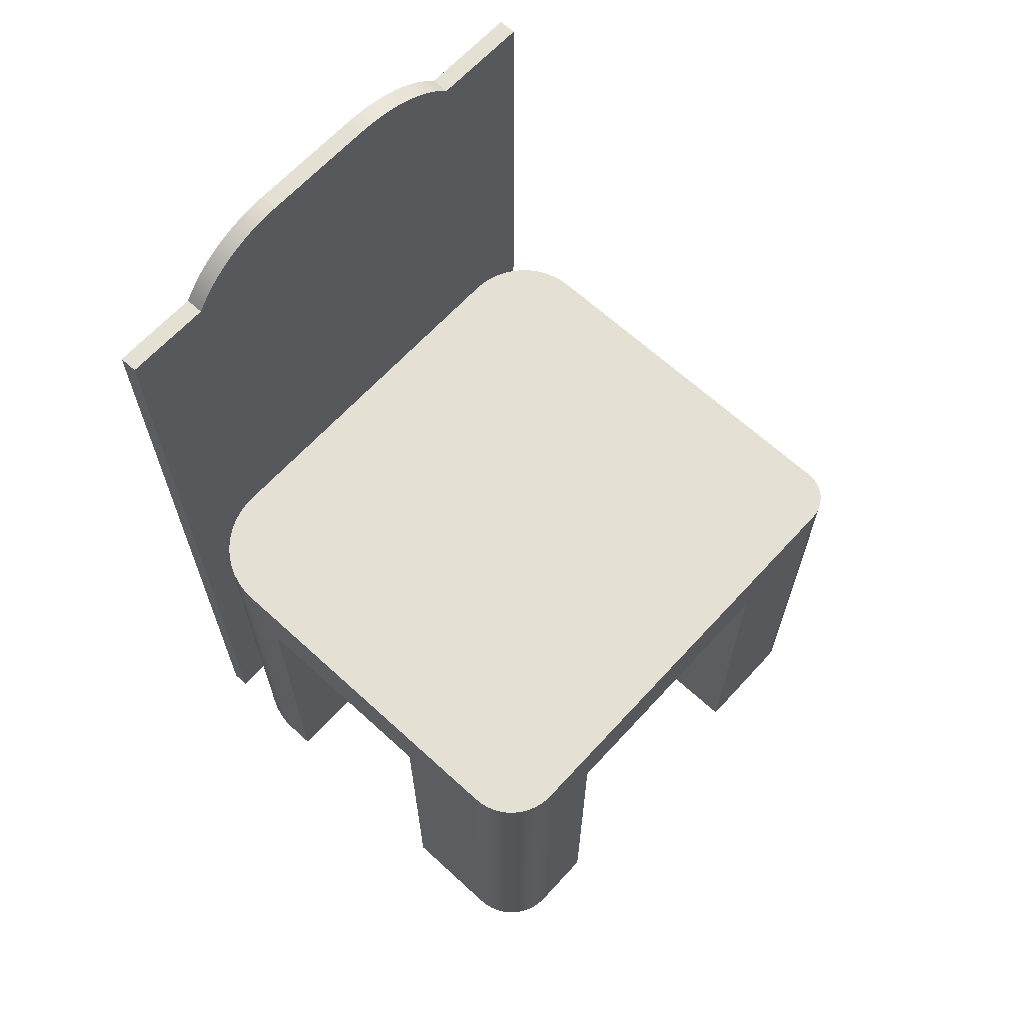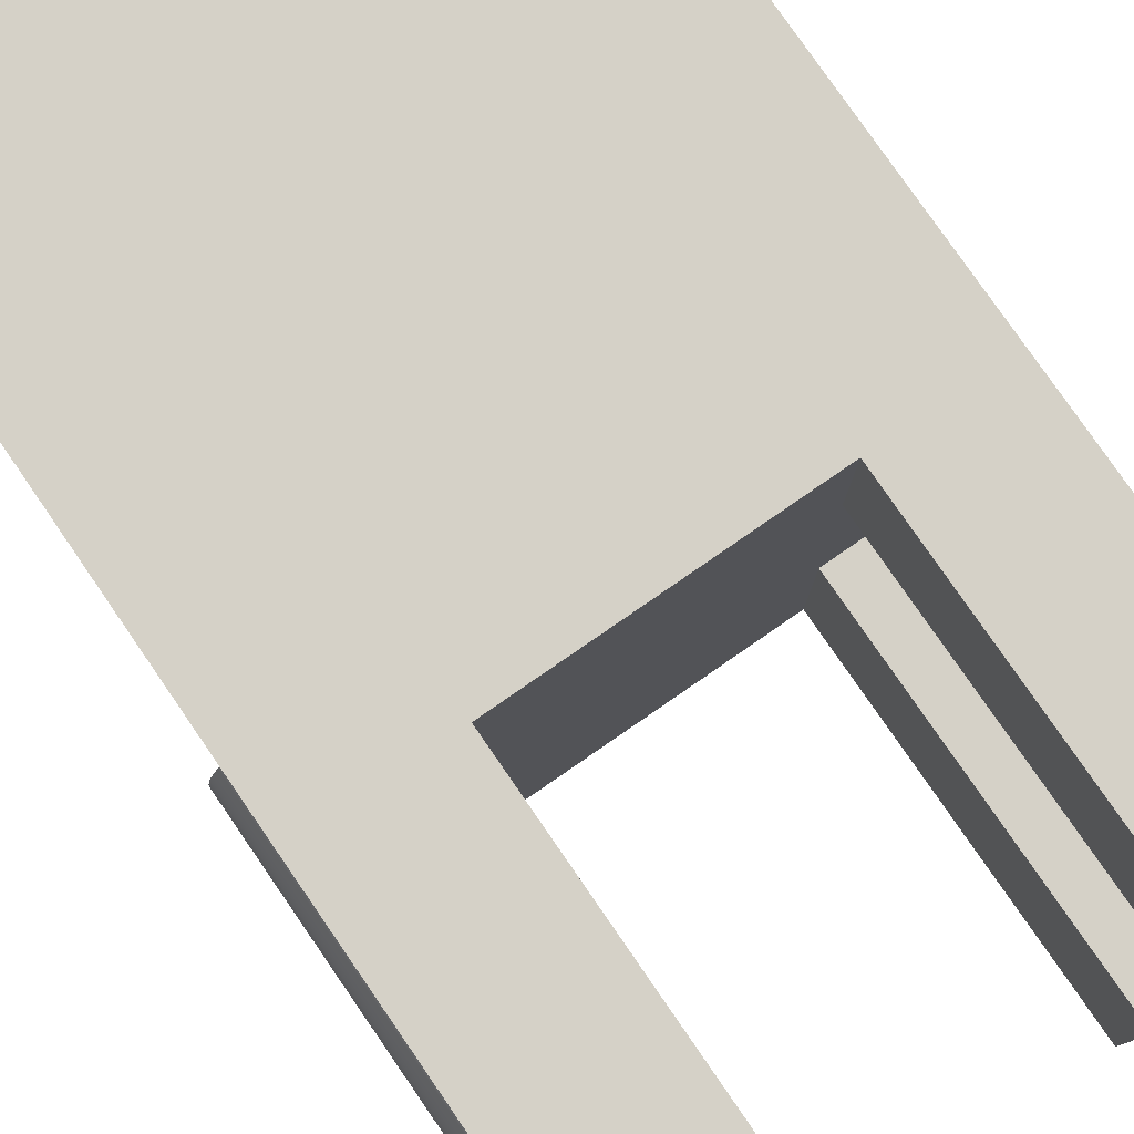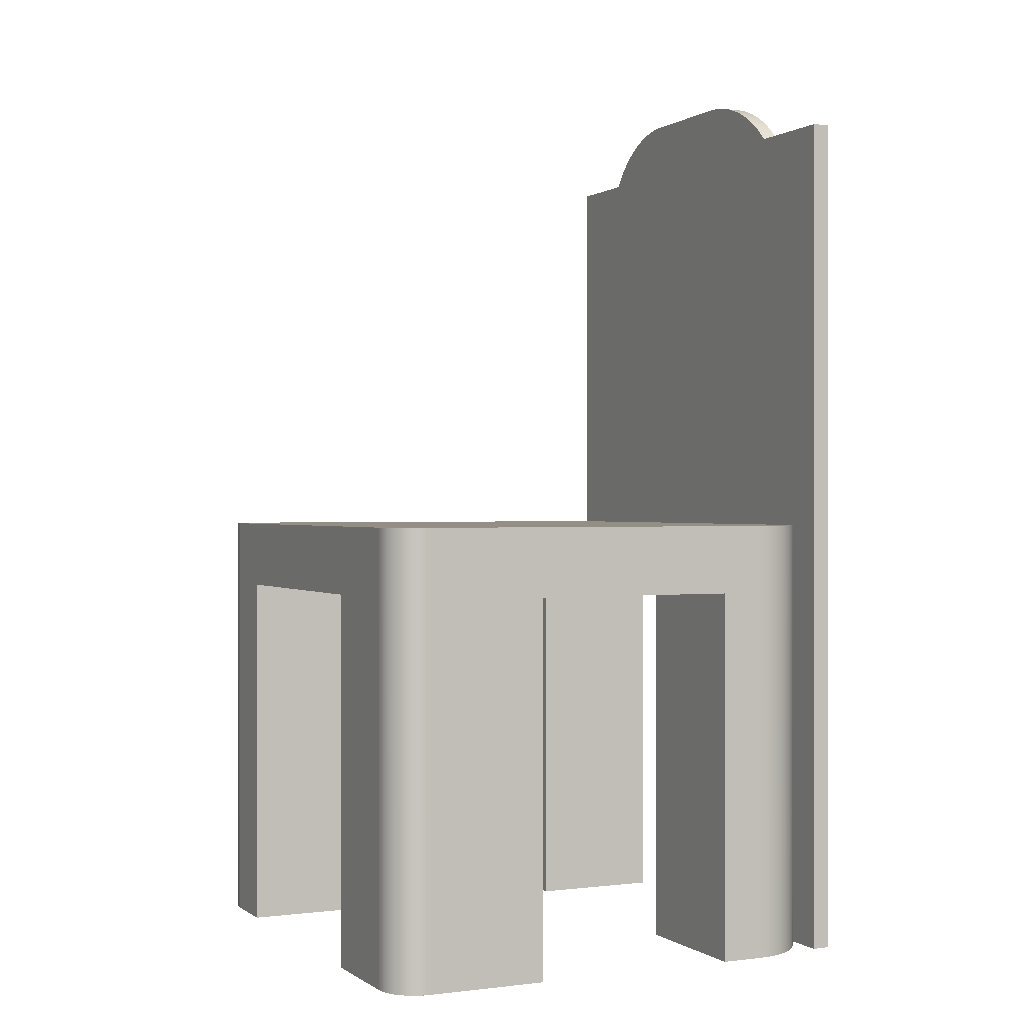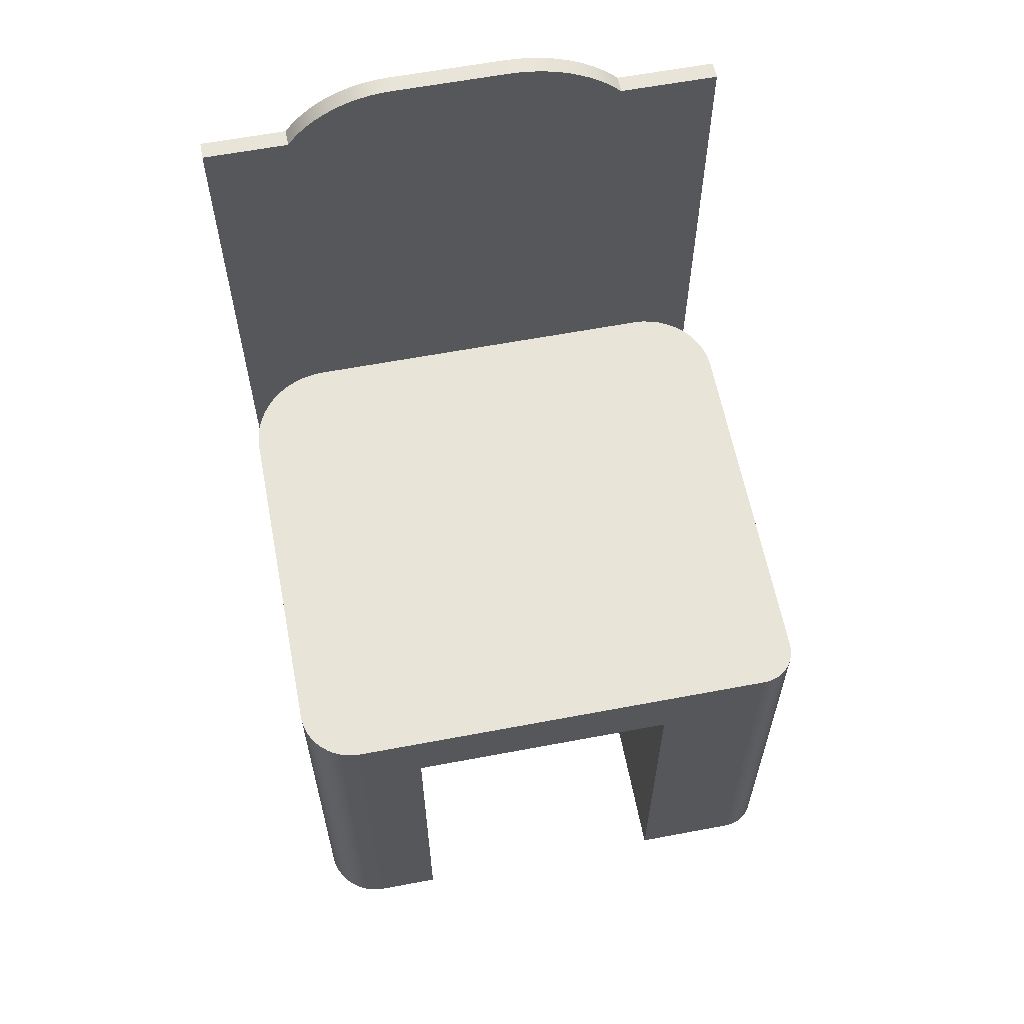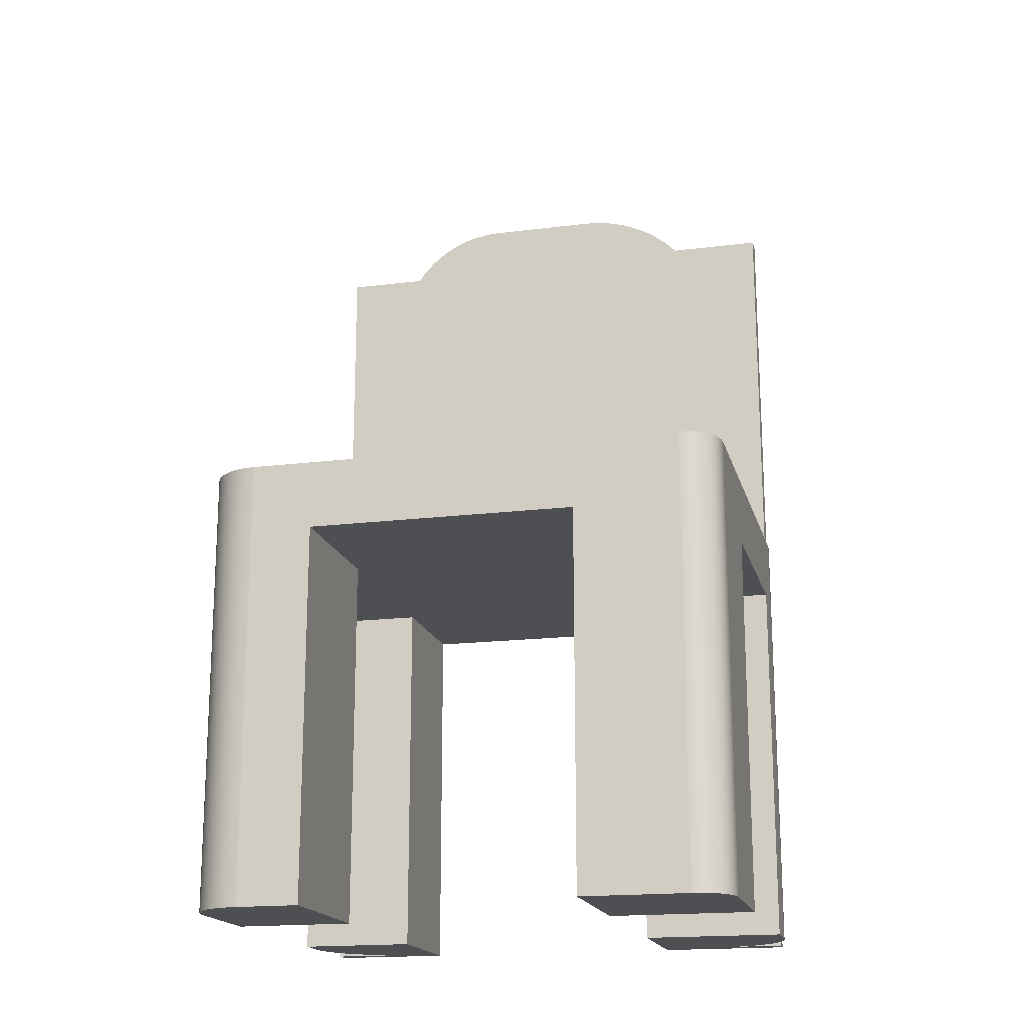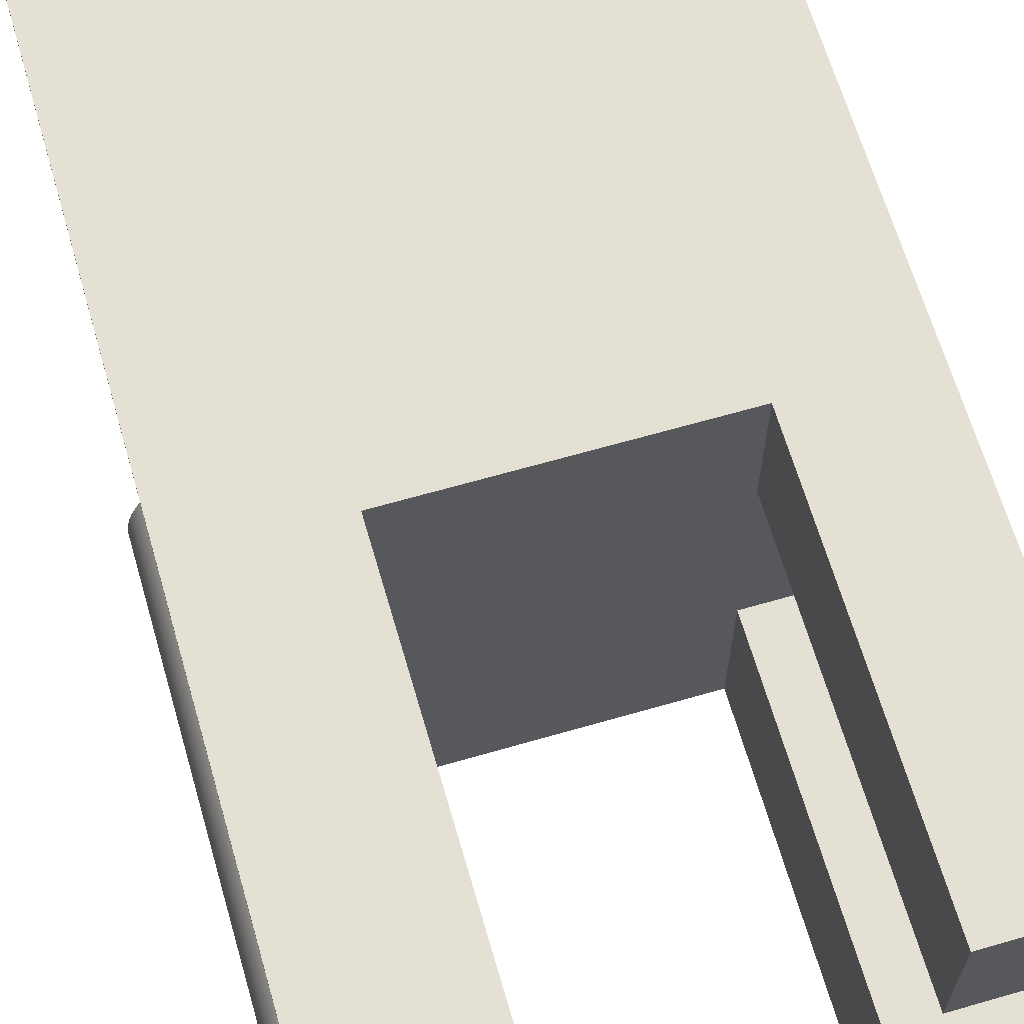
<metadata>
{"format":"obj","ext":"obj","renderer":"f3d","projection":"perspective","resolution":1024,"background":"white","views":[{"elev":65.5,"azim":132.6,"up":"+Y"},{"elev":79.2,"azim":-34.6,"up":"+Z"},{"elev":0.3,"azim":-115.2,"up":"+Y"},{"elev":61.3,"azim":169.1,"up":"+Y"},{"elev":-17.9,"azim":-166.2,"up":"+Y"},{"elev":65.4,"azim":-16.2,"up":"+Z"}]}
</metadata>
<code>
v 0.2251 0.03589 -0.229
v 0.2251 -0.0228 -0.1424
v 0.2251 -0.3442 -0.229
v 0.2251 0.03589 0.06007
v 0.2251 -0.0228 0.03422
v 0.2251 -0.3442 0.03422
v 0.2251 -0.3442 0.06007
v 0.2251 -0.3442 -0.1424
v 0.1245 -0.3442 -0.1424
v 0.2247 -0.3442 -0.2352
v 0.2234 -0.3442 -0.2413
v 0.2215 -0.3442 -0.2471
v 0.2187 -0.3442 -0.2526
v 0.2153 -0.3442 -0.2578
v 0.2112 -0.3442 -0.2624
v 0.2066 -0.3442 -0.2665
v 0.2015 -0.3442 -0.2699
v 0.1959 -0.3442 -0.2726
v 0.1901 -0.3442 -0.2746
v 0.184 -0.3442 -0.2758
v 0.1779 -0.3442 -0.2762
v 0.1245 -0.3442 -0.2762
v 0.2247 0.03589 -0.2352
v 0.2244 0.03589 0.06963
v 0.2234 0.03589 -0.2413
v 0.2226 0.03589 0.07902
v 0.2215 0.03589 -0.2471
v 0.2195 0.03589 0.08809
v 0.2187 0.03589 -0.2526
v 0.2152 0.03589 0.09667
v 0.2153 0.03589 -0.2578
v 0.2112 0.03589 -0.2624
v 0.2099 0.03589 0.1046
v 0.2066 0.03589 -0.2665
v 0.2036 0.03589 0.1118
v 0.2015 0.03589 -0.2699
v 0.1964 0.03589 0.1182
v 0.1959 0.03589 -0.2726
v 0.1885 0.03589 0.1235
v 0.1901 0.03589 -0.2746
v 0.184 0.03589 -0.2758
v 0.1799 0.03589 0.1277
v 0.1779 0.03589 -0.2762
v 0.1708 0.03589 0.1308
v -0.1973 0.03589 -0.2762
v 0.1614 0.03589 0.1327
v 0.1519 0.03589 0.1333
v -0.1659 0.03589 0.1333
v -0.1742 0.03589 0.1327
v -0.1824 0.03589 0.1311
v -0.1902 0.03589 0.1284
v -0.1977 0.03589 0.1248
v -0.2015 0.03589 -0.276
v -0.2046 0.03589 0.1201
v -0.2056 0.03589 -0.2751
v -0.2109 0.03589 0.1147
v -0.2096 0.03589 -0.2738
v -0.2134 0.03589 -0.2719
v -0.2163 0.03589 0.1084
v -0.2169 0.03589 -0.2696
v -0.221 0.03589 0.1015
v -0.22 0.03589 -0.2668
v -0.2228 0.03589 -0.2636
v -0.2246 0.03589 0.09403
v -0.2252 0.03589 -0.2601
v -0.2273 0.03589 0.08616
v -0.227 0.03589 -0.2564
v -0.2284 0.03589 -0.2524
v -0.2289 0.03589 0.078
v -0.2292 0.03589 -0.2482
v -0.2295 0.03589 0.0697
v -0.2295 0.03589 -0.244
v 0.2244 -0.3442 0.06963
v 0.1245 -0.3442 0.1482
v 0.2244 -0.3442 0.1333
v 0.2244 -0.3442 0.1482
v 0.1519 -0.3442 0.1333
v 0.1245 -0.3442 0.03422
v 0.2101 -0.3442 0.03422
v 0.2226 -0.3442 0.07902
v 0.2195 -0.3442 0.08809
v 0.2152 -0.3442 0.09667
v 0.2101 -0.3442 0.1044
v 0.2099 -0.3442 0.1046
v 0.2036 -0.3442 0.1118
v 0.1964 -0.3442 0.1182
v 0.1885 -0.3442 0.1235
v 0.1799 -0.3442 0.1277
v 0.1708 -0.3442 0.1308
v 0.1614 -0.3442 0.1327
v 0.2101 -0.0228 0.03422
v -0.219 -0.0228 0.03422
v -0.1067 -0.0228 -0.1424
v -0.1067 -0.0228 0.03422
v -0.2295 -0.0228 -0.1424
v -0.2295 -0.0228 0.03422
v 0.1245 -0.0228 -0.1424
v 0.1245 -0.0228 0.03422
v 0.1245 -0.0228 0.1482
v -0.1067 -0.0228 0.1482
v 0.1245 -0.0228 -0.2762
v -0.1067 -0.0228 -0.2762
v -0.1067 -0.3442 -0.2762
v -0.1973 -0.3442 -0.2762
v -0.2015 -0.3442 -0.276
v -0.2056 -0.3442 -0.2751
v -0.2096 -0.3442 -0.2738
v -0.2134 -0.3442 -0.2719
v -0.2169 -0.3442 -0.2696
v -0.22 -0.3442 -0.2668
v -0.2228 -0.3442 -0.2636
v -0.2252 -0.3442 -0.2601
v -0.227 -0.3442 -0.2564
v -0.2284 -0.3442 -0.2524
v -0.2292 -0.3442 -0.2482
v -0.2295 -0.3442 -0.244
v -0.2295 -0.3442 0.0697
v -0.2295 -0.3442 0.03422
v -0.2295 -0.3442 -0.1424
v -0.2289 -0.3442 0.078
v -0.2273 -0.3442 0.08616
v -0.2246 -0.3442 0.09403
v -0.221 -0.3442 0.1015
v -0.219 -0.3442 0.1044
v -0.2163 -0.3442 0.1084
v -0.2109 -0.3442 0.1147
v -0.2046 -0.3442 0.1201
v -0.1977 -0.3442 0.1248
v -0.1902 -0.3442 0.1284
v -0.1824 -0.3442 0.1311
v -0.1742 -0.3442 0.1327
v -0.1659 -0.3442 0.1333
v -0.219 0.3955 0.1333
v -0.219 0.03589 0.1333
v 0.2244 0.03589 0.1333
v 0.1519 0.3908 0.1333
v -0.1351 0.3955 0.1333
v 0.1466 0.398 0.1333
v -0.1287 0.4021 0.1333
v 0.1407 0.4047 0.1333
v -0.1218 0.4082 0.1333
v 0.1344 0.4109 0.1333
v -0.1145 0.4138 0.1333
v 0.1275 0.4165 0.1333
v -0.1069 0.419 0.1333
v 0.1203 0.4216 0.1333
v -0.09888 0.4235 0.1333
v 0.1126 0.4261 0.1333
v -0.09058 0.4276 0.1333
v 0.1046 0.43 0.1333
v -0.08203 0.431 0.1333
v 0.09628 0.4332 0.1333
v -0.07327 0.4338 0.1333
v 0.08775 0.4356 0.1333
v -0.06433 0.436 0.1333
v 0.07905 0.4374 0.1333
v -0.05525 0.4376 0.1333
v 0.07023 0.4385 0.1333
v -0.04609 0.4386 0.1333
v 0.06135 0.4389 0.1333
v -0.03688 0.4389 0.1333
v 0.2244 0.3908 0.1333
v 0.2244 0.3908 0.1482
v 0.1466 0.398 0.1482
v -0.1351 0.3955 0.1482
v 0.1519 0.3908 0.1482
v -0.1287 0.4021 0.1482
v 0.1407 0.4047 0.1482
v -0.1218 0.4082 0.1482
v 0.1344 0.4109 0.1482
v -0.1145 0.4138 0.1482
v 0.1275 0.4165 0.1482
v -0.1069 0.419 0.1482
v 0.1203 0.4216 0.1482
v -0.09888 0.4235 0.1482
v 0.1126 0.4261 0.1482
v -0.09058 0.4276 0.1482
v 0.1046 0.43 0.1482
v -0.08203 0.431 0.1482
v 0.09628 0.4332 0.1482
v -0.07327 0.4338 0.1482
v 0.08775 0.4356 0.1482
v -0.06433 0.436 0.1482
v 0.07905 0.4374 0.1482
v -0.05525 0.4376 0.1482
v 0.07023 0.4385 0.1482
v -0.04609 0.4386 0.1482
v 0.06135 0.4389 0.1482
v -0.03688 0.4389 0.1482
v -0.219 -0.3442 0.1482
v -0.1067 -0.3442 0.1482
v -0.219 0.3955 0.1482
v -0.1067 -0.3442 0.03422
v -0.219 -0.3442 0.03422
v -0.1067 -0.3442 -0.1424
v -0.219 -0.3442 0.1333
v -0.219 -0.0228 0.1044
v -0.219 -0.01779 0.1044
v 0.2251 -0.3442 0.1044
g SketchUp_ID2
f 1 2 3
f 2 1 4
f 2 4 5
f 5 4 6
f 6 4 7
f 8 3 2
f 9 3 8
f 3 9 10
f 10 9 11
f 11 9 12
f 12 9 13
f 13 9 14
f 14 9 15
f 15 9 16
f 16 9 17
f 17 9 18
f 18 9 19
f 19 9 20
f 20 9 21
f 21 9 22
f 1 10 23
f 10 1 3
f 1 24 4
f 24 1 23
f 24 23 25
f 24 25 26
f 26 25 27
f 26 27 28
f 28 27 29
f 28 29 30
f 30 29 31
f 30 31 32
f 30 32 33
f 33 32 34
f 33 34 35
f 35 34 36
f 35 36 37
f 37 36 38
f 37 38 39
f 39 38 40
f 39 40 41
f 39 41 42
f 42 41 43
f 42 43 44
f 44 43 45
f 44 45 46
f 46 45 47
f 47 45 48
f 48 45 49
f 49 45 50
f 50 45 51
f 51 45 52
f 52 45 53
f 52 53 54
f 54 53 55
f 54 55 56
f 56 55 57
f 56 57 58
f 56 58 59
f 59 58 60
f 59 60 61
f 61 60 62
f 61 62 63
f 61 63 64
f 64 63 65
f 64 65 66
f 66 65 67
f 66 67 68
f 66 68 69
f 69 68 70
f 69 70 71
f 71 70 72
f 24 7 4
f 7 24 73
f 74 75 76
f 75 74 77
f 77 74 78
f 73 6 7
f 6 73 79
f 79 73 80
f 79 80 81
f 79 81 82
f 79 82 83
f 79 83 78
f 78 83 84
f 78 84 85
f 78 85 86
f 78 86 87
f 78 87 88
f 78 88 89
f 78 89 90
f 78 90 77
f 91 6 79
f 6 91 5
f 92 93 94
f 93 92 95
f 95 92 96
f 91 2 5
f 2 91 97
f 97 91 98
f 97 98 99
f 97 99 100
f 97 100 101
f 101 100 102
f 102 100 94
f 102 94 93
f 2 9 8
f 9 2 97
f 9 101 22
f 101 9 97
f 45 103 104
f 103 45 102
f 102 45 101
f 101 21 22
f 21 101 43
f 43 101 45
f 43 20 21
f 20 43 41
f 41 19 20
f 19 41 40
f 40 18 19
f 18 40 38
f 38 17 18
f 17 38 36
f 36 16 17
f 16 36 34
f 34 15 16
f 15 34 32
f 31 15 32
f 15 31 14
f 29 14 31
f 14 29 13
f 27 13 29
f 13 27 12
f 25 12 27
f 12 25 11
f 23 11 25
f 11 23 10
f 53 104 105
f 104 53 45
f 55 105 106
f 105 55 53
f 57 106 107
f 106 57 55
f 58 107 108
f 107 58 57
f 60 108 109
f 108 60 58
f 62 109 110
f 109 62 60
f 111 62 110
f 62 111 63
f 112 63 111
f 63 112 65
f 113 65 112
f 65 113 67
f 114 67 113
f 67 114 68
f 115 68 114
f 68 115 70
f 116 70 115
f 70 116 72
f 117 96 118
f 119 72 116
f 72 119 95
f 72 95 71
f 71 95 96
f 71 96 117
f 120 71 117
f 71 120 69
f 121 69 120
f 69 121 66
f 122 66 121
f 66 122 64
f 123 64 122
f 64 123 61
f 124 61 123
f 61 124 59
f 59 124 125
f 126 59 125
f 59 126 56
f 54 126 127
f 126 54 56
f 52 127 128
f 127 52 54
f 51 128 129
f 128 51 52
f 50 129 130
f 129 50 51
f 49 130 131
f 130 49 50
f 48 131 132
f 131 48 49
f 133 48 134
f 48 133 47
f 47 133 135
f 135 133 136
f 136 133 137
f 136 137 138
f 138 137 139
f 138 139 140
f 140 139 141
f 140 141 142
f 142 141 143
f 142 143 144
f 144 143 145
f 144 145 146
f 146 145 147
f 146 147 148
f 148 147 149
f 148 149 150
f 150 149 151
f 150 151 152
f 152 151 153
f 152 153 154
f 154 153 155
f 154 155 156
f 156 155 157
f 156 157 158
f 158 157 159
f 158 159 160
f 160 159 161
f 162 135 136
f 46 77 90
f 77 46 47
f 44 90 89
f 90 44 46
f 42 89 88
f 89 42 44
f 39 88 87
f 88 39 42
f 37 87 86
f 87 37 39
f 35 86 85
f 86 35 37
f 35 84 33
f 84 35 85
f 33 82 30
f 82 33 83
f 83 33 84
f 30 81 28
f 81 30 82
f 28 80 26
f 80 28 81
f 26 73 24
f 73 26 80
f 77 135 75
f 135 77 47
f 163 135 162
f 135 163 75
f 75 163 76
f 163 74 76
f 74 163 99
f 99 163 100
f 164 165 166
f 165 164 167
f 167 164 168
f 167 168 169
f 169 168 170
f 169 170 171
f 171 170 172
f 171 172 173
f 173 172 174
f 173 174 175
f 175 174 176
f 175 176 177
f 177 176 178
f 177 178 179
f 179 178 180
f 179 180 181
f 181 180 182
f 181 182 183
f 183 182 184
f 183 184 185
f 185 184 186
f 185 186 187
f 187 186 188
f 187 188 189
f 100 190 191
f 190 100 192
f 192 100 166
f 166 100 163
f 192 166 165
f 74 98 78
f 98 74 99
f 98 79 78
f 79 98 91
f 92 193 194
f 193 92 94
f 96 194 118
f 194 96 92
f 93 119 195
f 119 93 95
f 93 103 102
f 103 93 195
f 100 193 94
f 193 100 191
f 119 103 195
f 103 119 104
f 104 119 105
f 105 119 106
f 106 119 107
f 107 119 108
f 108 119 109
f 109 119 110
f 110 119 111
f 111 119 112
f 112 119 113
f 113 119 114
f 114 119 115
f 115 119 116
f 191 132 193
f 132 191 190
f 132 190 196
f 132 194 193
f 194 132 131
f 194 131 130
f 194 130 129
f 194 129 128
f 194 128 127
f 194 127 126
f 194 126 125
f 194 125 124
f 194 124 123
f 194 123 118
f 118 123 122
f 118 122 121
f 118 121 120
f 118 120 117
f 134 132 196
f 132 134 48
f 190 134 196
f 134 190 133
f 133 190 192
f 133 165 137
f 165 133 192
f 165 139 137
f 139 165 167
f 139 169 141
f 169 139 167
f 141 171 143
f 171 141 169
f 143 173 145
f 173 143 171
f 145 175 147
f 175 145 173
f 147 177 149
f 177 147 175
f 149 179 151
f 179 149 177
f 151 181 153
f 181 151 179
f 153 183 155
f 183 153 181
f 155 185 157
f 185 155 183
f 157 187 159
f 187 157 185
f 159 189 161
f 189 159 187
f 161 188 160
f 188 161 189
f 160 186 158
f 186 160 188
f 158 184 156
f 184 158 186
f 156 182 154
f 182 156 184
f 154 180 152
f 180 154 182
f 152 178 150
f 178 152 180
f 150 176 148
f 176 150 178
f 148 174 146
f 174 148 176
f 146 172 144
f 172 146 174
f 144 170 142
f 170 144 172
f 142 168 140
f 168 142 170
f 168 138 140
f 138 168 164
f 164 136 138
f 136 164 166
f 136 163 162
f 163 136 166
g SketchUp_ID15
l 197 198
g SketchUp_ID21
l 199 7

</code>
